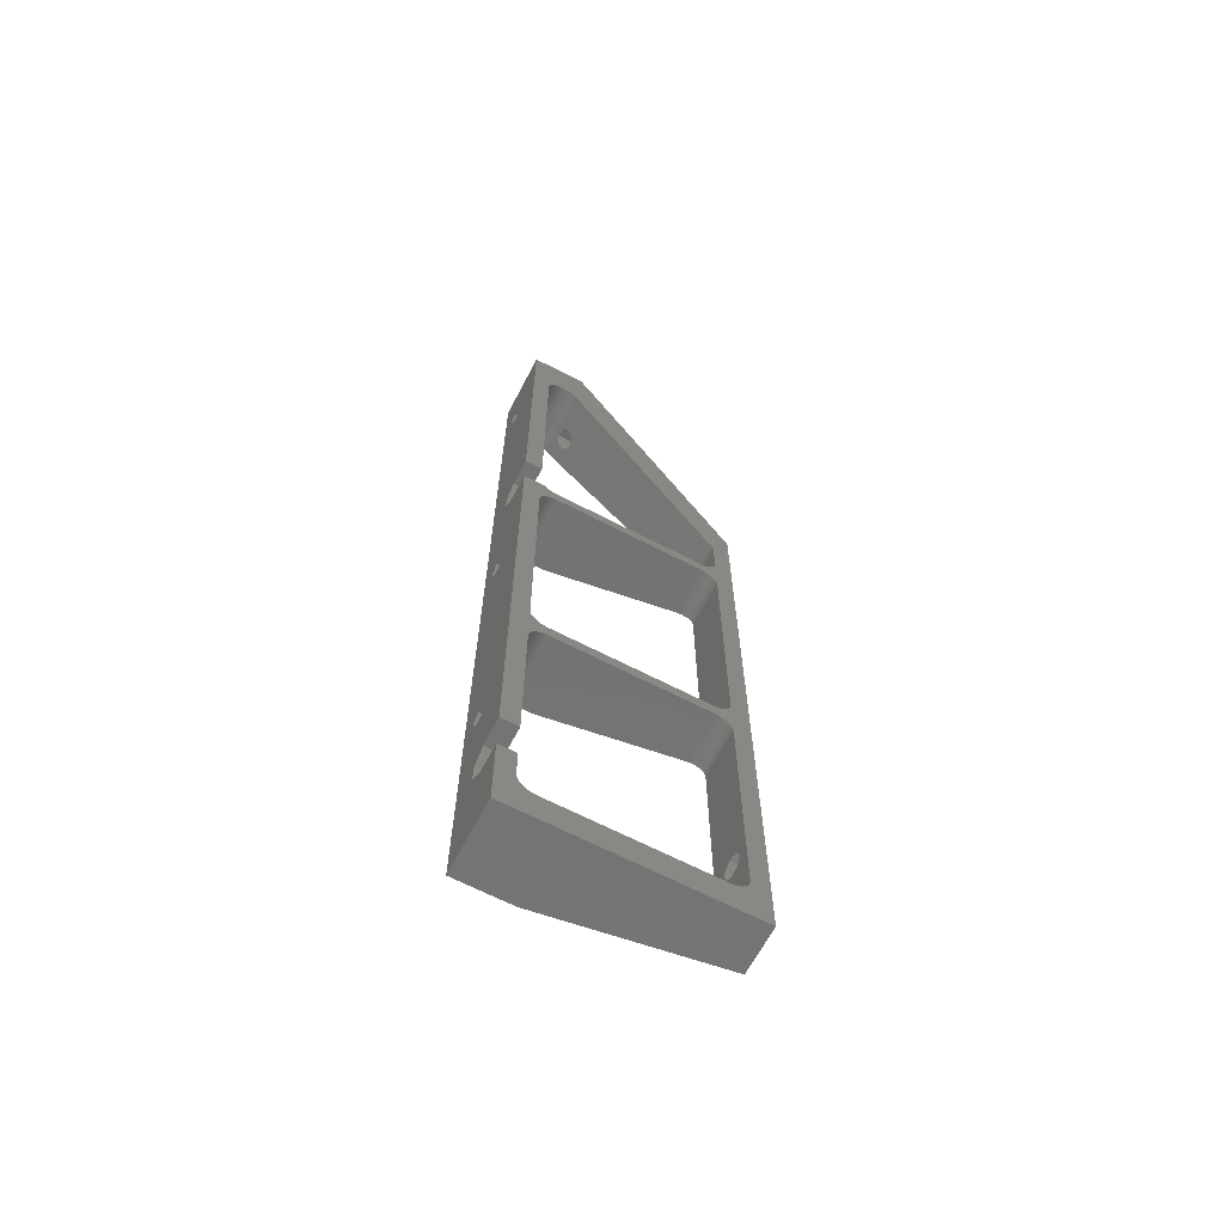
<metadata>
{"format":"stl","ext":"stl","renderer":"f3d","projection":"perspective","resolution":1024,"background":"white","views":[{"elev":-65.6,"azim":152.4,"up":"+Y"}]}
</metadata>
<code>
# stl→obj: 447 verts, 922 faces
v 0 15.62 2.039
v 2.5 14.25 1.38
v 2.5 15.62 2.039
v 0 14.25 1.38
v 0 13.49 4.707
v 2.5 15.01 4.707
v 2.5 13.49 4.707
v 0 15.01 4.707
v 0 100 0
v 0 93.16 3.519
v 0 100 6.5
v 0 92.82 2.039
v 0 91.45 1.38
v 0 90.08 2.039
v 0 15.96 3.519
v 0 89.74 3.519
v 0 12.88 2.039
v 0 0 0
v 0 12.54 3.519
v 0 92.21 4.707
v 0 90.69 4.707
v 0 0 6.5
v 2.5 15.96 3.519
v 2.5 12.88 2.039
v 2.5 12.54 3.519
v 29.5 12.95 5.833
v 32 15.55 5.833
v 32 12.95 5.833
v 29.5 15.55 5.833
v 29.5 17.17 3.798
v 32 17.17 3.798
v 29.5 17.17 0
v 32 17.17 0
v 32 11.33 0
v 29.5 11.33 3.798
v 32 11.33 3.798
v 29.5 11.33 0
v 2.5 91.45 1.38
v 2.5 92.82 2.039
v 2.5 92.21 4.707
v 2.5 90.69 4.707
v 2.5 93.16 3.519
v 2.5 90 2.397
v 2.516 89.74 3.519
v 2.5 90.08 2.039
v 2.5 90 3.841
v 29.5 90.15 5.833
v 32 92.75 5.833
v 32 90.15 5.833
v 29.5 92.75 5.833
v 29.5 94.37 3.798
v 32 94.37 3.798
v 29.5 94.37 0
v 32 94.37 0
v 32 88.53 0
v 29.02 88.53 3.798
v 32 88.53 3.798
v 29.02 88.53 0
v 29.5 90 5.647
v 29.48 89.69 5.254
v 29.42 89.38 4.867
v 29.32 89.08 4.493
v 29.19 88.8 4.137
v 29.02 88.53 3.804
v 29.5 29.42 5.315
v 32 28.25 4.75
v 32 29.42 5.315
v 29.5 28.25 4.75
v 29.5 27.6 7.601
v 32 28.9 7.601
v 32 27.6 7.601
v 29.5 28.9 7.601
v 32 29.71 6.584
v 29.5 29.71 6.584
v 32 27.08 5.315
v 29.5 26.79 6.584
v 32 26.79 6.584
v 29.5 27.08 5.315
v 29.5 71.42 5.315
v 32 70.25 4.75
v 32 71.42 5.315
v 29.5 70.25 4.75
v 29.5 69.6 7.601
v 32 70.9 7.601
v 32 69.6 7.601
v 29.5 70.9 7.601
v 32 71.71 6.584
v 29.5 71.71 6.584
v 32 69.08 5.315
v 29.5 68.79 6.584
v 32 68.79 6.584
v 29.5 69.08 5.315
v 22 130.4 5.315
v 23.58 129.2 4.75
v 24.32 130.4 5.315
v 22 129.2 4.75
v 32 130.4 5.315
v 29.5 130 5.111
v 32 129.2 4.75
v 29.48 130.3 5.262
v 29.46 130.4 5.315
v 29.5 129.2 4.75
v 22 129.9 7.601
v 23.17 128.6 7.601
v 22 128.6 7.601
v 23.99 129.9 7.601
v 29.5 128.6 7.601
v 32 129.9 7.601
v 32 128.6 7.601
v 29.5 129.9 7.601
v 22 130.7 6.584
v 24.5 130.7 6.584
v 29.42 130.6 6.187
v 32 130.7 6.584
v 29.39 130.7 6.584
v 29.5 130 7.477
v 29.48 130.3 7.084
v 29.42 130.6 6.697
v 22 128.1 5.315
v 22 127.8 6.584
v 22.66 127.8 6.584
v 22.84 128.1 5.315
v 32 128.1 5.315
v 29.5 127.8 6.584
v 32 127.8 6.584
v 29.5 128.1 5.315
v 24 129.9 10
v 24 140 10
v 2.5 90 6.865
v 2.5 95 6.865
v 2.5 83 6.865
v 2.5 47 6.865
v 2.5 40 6.865
v 2.52 95.31 6.867
v 2.579 95.62 6.876
v 2.676 95.92 6.89
v 2.809 96.2 6.91
v 4.843 87.5 7.206
v 24 85.5 10
v 24 87.5 10
v 4.843 85.5 7.206
v 4.532 87.54 7.161
v 4.532 85.46 7.161
v 4.227 87.62 7.117
v 4.227 85.38 7.117
v 3.936 87.74 7.074
v 3.936 85.26 7.074
v 3.66 87.89 7.034
v 3.66 85.11 7.034
v 3.406 88.07 6.997
v 3.406 84.93 6.997
v 3.178 88.29 6.963
v 3.178 84.71 6.963
v 2.977 88.53 6.934
v 2.977 84.47 6.934
v 2.809 88.8 6.91
v 2.809 84.2 6.91
v 2.676 89.08 6.89
v 2.676 83.92 6.89
v 2.579 89.38 6.876
v 2.579 83.62 6.876
v 2.52 89.69 6.867
v 2.52 83.31 6.867
v 4.843 44.5 7.206
v 24 42.5 10
v 24 44.5 10
v 4.843 42.5 7.206
v 4.532 44.54 7.161
v 4.532 42.46 7.161
v 4.227 44.62 7.117
v 4.227 42.38 7.117
v 3.936 44.74 7.074
v 3.936 42.26 7.074
v 3.66 44.89 7.034
v 3.66 42.11 7.034
v 3.406 45.07 6.997
v 3.406 41.93 6.997
v 3.178 45.29 6.963
v 3.178 41.71 6.963
v 2.977 45.53 6.934
v 2.977 41.47 6.934
v 2.809 45.8 6.91
v 2.809 41.2 6.91
v 2.676 46.08 6.89
v 2.676 40.92 6.89
v 2.579 46.38 6.876
v 2.579 40.62 6.876
v 2.52 46.69 6.867
v 2.52 40.31 6.867
v 4.843 4.505 7.206
v 24 0 10
v 24 4.505 10
v 4.532 4.544 7.161
v 4.227 4.622 7.117
v 3.936 4.738 7.074
v 3.66 4.889 7.034
v 3.406 5.074 6.997
v 3.178 5.289 6.963
v 2.977 5.531 6.934
v 2.809 5.796 6.91
v 2.676 6.08 6.89
v 2.579 6.378 6.876
v 2.52 6.687 6.867
v 2.5 7 6.865
v 32 140 10
v 32 140 0
v 32 0 10
v 32 0 0
v 29.48 46.69 10
v 29.5 40 10
v 29.5 47 10
v 29.48 40.31 10
v 29.42 46.38 10
v 29.42 40.62 10
v 29.32 46.08 10
v 29.32 40.92 10
v 29.19 45.8 10
v 29.19 41.2 10
v 29.02 45.53 10
v 29.02 41.47 10
v 28.82 45.29 10
v 28.82 41.71 10
v 28.59 45.07 10
v 28.59 41.93 10
v 28.34 44.89 10
v 28.34 42.11 10
v 28.06 44.74 10
v 28.06 42.26 10
v 27.77 44.62 10
v 27.77 42.38 10
v 27.47 44.54 10
v 27.47 42.46 10
v 27.16 44.5 10
v 27.16 42.5 10
v 29.48 89.69 10
v 29.5 83 10
v 29.5 90 10
v 29.48 83.31 10
v 29.42 89.38 10
v 29.42 83.62 10
v 29.32 89.08 10
v 29.32 83.92 10
v 29.19 88.8 10
v 29.19 84.2 10
v 29.02 88.53 10
v 29.02 84.47 10
v 28.82 88.29 10
v 28.82 84.71 10
v 28.59 88.07 10
v 28.59 84.93 10
v 28.34 87.89 10
v 28.34 85.11 10
v 28.06 87.74 10
v 28.06 85.26 10
v 27.77 87.62 10
v 27.77 85.38 10
v 27.47 87.54 10
v 27.47 85.46 10
v 27.16 87.5 10
v 27.16 85.5 10
v 29.5 130 10
v 29.48 130.3 10
v 29.42 130.6 10
v 29.32 130.9 10
v 29.19 131.2 10
v 29.02 131.5 10
v 28.82 131.7 10
v 28.59 131.9 10
v 28.34 132.1 10
v 28.06 132.3 10
v 27.77 132.4 10
v 27.47 132.5 10
v 27.16 132.5 10
v 26.84 132.5 10
v 26.53 132.5 10
v 26.23 132.4 10
v 25.94 132.3 10
v 25.66 132.1 10
v 25.41 131.9 10
v 25.18 131.7 10
v 24.98 131.5 10
v 24.81 131.2 10
v 29.5 7 10
v 29.48 6.687 10
v 29.42 6.378 10
v 29.32 6.08 10
v 29.19 5.796 10
v 29.02 5.531 10
v 28.82 5.289 10
v 28.59 5.074 10
v 28.34 4.889 10
v 28.06 4.738 10
v 27.77 4.622 10
v 27.47 4.544 10
v 27.16 4.505 10
v 24 140 0
v 29.48 6.687 0
v 29.5 7 0
v 29.42 6.378 0
v 29.32 6.08 0
v 29.19 5.796 0
v 29.02 5.531 0
v 28.82 5.289 0
v 28.59 5.074 0
v 28.34 4.889 0
v 28.06 4.738 0
v 27.77 4.622 0
v 27.47 4.544 0
v 27.16 4.505 0
v 4.843 4.505 0
v 2.5 40 0
v 2.5 7 0
v 2.5 47 0
v 2.5 83 0
v 2.5 90 0
v 2.52 6.687 0
v 2.579 6.378 0
v 2.676 6.08 0
v 2.809 5.796 0
v 2.977 5.531 0
v 3.178 5.289 0
v 3.406 5.074 0
v 3.66 4.889 0
v 3.936 4.738 0
v 4.227 4.622 0
v 4.532 4.544 0
v 29.48 40.31 0
v 29.5 47 0
v 29.5 40 0
v 29.48 46.69 0
v 29.42 40.62 0
v 29.42 46.38 0
v 29.32 40.92 0
v 29.32 46.08 0
v 29.19 41.2 0
v 29.19 45.8 0
v 29.02 41.47 0
v 29.02 45.53 0
v 28.82 41.71 0
v 28.82 45.29 0
v 28.59 41.93 0
v 28.59 45.07 0
v 28.34 42.11 0
v 28.34 44.89 0
v 28.06 42.26 0
v 28.06 44.74 0
v 27.77 42.38 0
v 27.77 44.62 0
v 27.47 42.46 0
v 27.47 44.54 0
v 27.16 42.5 0
v 27.16 44.5 0
v 4.843 42.5 0
v 4.843 44.5 0
v 4.532 42.46 0
v 4.532 44.54 0
v 4.227 42.38 0
v 4.227 44.62 0
v 3.936 42.26 0
v 3.936 44.74 0
v 3.66 42.11 0
v 3.66 44.89 0
v 3.406 41.93 0
v 3.406 45.07 0
v 3.178 41.71 0
v 3.178 45.29 0
v 2.977 41.47 0
v 2.977 45.53 0
v 2.809 41.2 0
v 2.809 45.8 0
v 2.676 40.92 0
v 2.676 46.08 0
v 2.579 40.62 0
v 2.579 46.38 0
v 2.52 40.31 0
v 2.52 46.69 0
v 29.5 83 0
v 29.48 83.31 0
v 29.42 83.62 0
v 29.32 83.92 0
v 29.19 84.2 0
v 29.02 84.47 0
v 28.82 84.71 0
v 28.82 88.29 0
v 28.59 84.93 0
v 28.59 88.07 0
v 28.34 85.11 0
v 28.34 87.89 0
v 28.06 85.26 0
v 28.06 87.74 0
v 27.77 85.38 0
v 27.77 87.62 0
v 27.47 85.46 0
v 27.47 87.54 0
v 27.16 85.5 0
v 27.16 87.5 0
v 4.843 85.5 0
v 4.843 87.5 0
v 4.532 85.46 0
v 4.532 87.54 0
v 4.227 85.38 0
v 4.227 87.62 0
v 3.936 85.26 0
v 3.936 87.74 0
v 3.66 85.11 0
v 3.66 87.89 0
v 3.406 84.93 0
v 3.406 88.07 0
v 3.178 84.71 0
v 3.178 88.29 0
v 2.977 84.47 0
v 2.977 88.53 0
v 2.809 84.2 0
v 2.809 88.8 0
v 2.676 83.92 0
v 2.676 89.08 0
v 2.579 83.62 0
v 2.579 89.38 0
v 2.52 83.31 0
v 2.52 89.69 0
v 29.5 130 0
v 29.48 130.3 0
v 29.42 130.6 0
v 29.32 130.9 0
v 29.19 131.2 0
v 29.02 131.5 0
v 28.82 131.7 0
v 28.59 131.9 0
v 28.34 132.1 0
v 28.06 132.3 0
v 27.77 132.4 0
v 27.47 132.5 0
v 27.16 132.5 0
v 26.84 132.5 0
v 26.53 132.5 0
v 26.23 132.4 0
v 25.94 132.3 0
v 25.66 132.1 0
v 25.41 131.9 0
v 25.18 131.7 0
v 24.98 131.5 0
v 24.81 131.2 0
v 2.809 96.2 0
v 2.676 95.92 0
v 2.579 95.62 0
v 2.52 95.31 0
v 2.5 95 0
f 1 2 3
f 2 1 4
f 5 6 7
f 6 5 8
f 9 10 11
f 9 12 10
f 9 13 12
f 14 15 16
f 1 14 13
f 4 13 9
f 14 1 15
f 13 4 1
f 17 18 19
f 4 18 17
f 18 4 9
f 20 11 10
f 21 11 20
f 15 21 16
f 8 21 15
f 21 8 11
f 22 8 5
f 22 19 18
f 8 22 11
f 19 22 5
f 15 6 8
f 6 15 23
f 1 23 15
f 23 1 3
f 4 24 2
f 24 4 17
f 25 5 7
f 5 25 19
f 24 19 25
f 19 24 17
f 26 27 28
f 27 26 29
f 30 27 29
f 27 30 31
f 32 31 30
f 31 32 33
f 34 35 36
f 35 34 37
f 36 26 28
f 26 36 35
f 12 38 39
f 38 12 13
f 21 40 41
f 40 21 20
f 10 40 20
f 40 10 42
f 12 42 10
f 42 12 39
f 43 16 44
f 14 43 45
f 43 14 16
f 46 21 41
f 16 46 44
f 46 16 21
f 13 45 38
f 45 13 14
f 47 48 49
f 48 47 50
f 51 48 50
f 48 51 52
f 53 52 51
f 52 53 54
f 55 56 57
f 56 55 58
f 49 59 47
f 49 60 59
f 49 61 60
f 57 61 49
f 61 57 62
f 62 57 63
f 63 57 64
f 64 57 56
f 65 66 67
f 66 65 68
f 69 70 71
f 70 69 72
f 65 73 74
f 73 65 67
f 74 70 72
f 70 74 73
f 75 76 77
f 76 75 78
f 77 69 71
f 69 77 76
f 68 75 66
f 75 68 78
f 79 80 81
f 80 79 82
f 83 84 85
f 84 83 86
f 79 87 88
f 87 79 81
f 88 84 86
f 84 88 87
f 89 90 91
f 90 89 92
f 91 83 85
f 83 91 90
f 82 89 80
f 89 82 92
f 93 94 95
f 94 93 96
f 97 98 99
f 97 100 98
f 100 97 101
f 99 98 102
f 103 104 105
f 104 103 106
f 107 108 109
f 108 107 110
f 95 111 93
f 111 95 112
f 113 114 115
f 97 113 101
f 113 97 114
f 111 106 103
f 106 111 112
f 116 108 110
f 117 108 116
f 114 117 118
f 114 118 115
f 117 114 108
f 103 93 111
f 103 96 93
f 105 96 103
f 105 119 96
f 119 105 120
f 119 121 122
f 121 119 120
f 123 124 125
f 124 123 126
f 121 105 104
f 105 121 120
f 125 107 109
f 107 125 124
f 96 122 94
f 122 96 119
f 102 123 99
f 123 102 126
f 11 127 128
f 11 129 130
f 129 11 131
f 131 11 132
f 22 132 11
f 132 22 133
f 134 11 130
f 135 11 134
f 136 11 135
f 137 11 136
f 127 11 137
f 138 139 140
f 138 141 139
f 142 141 138
f 142 143 141
f 144 143 142
f 144 145 143
f 146 145 144
f 146 147 145
f 148 147 146
f 148 149 147
f 150 149 148
f 150 151 149
f 152 151 150
f 152 153 151
f 154 153 152
f 154 155 153
f 156 155 154
f 156 157 155
f 158 157 156
f 158 159 157
f 160 159 158
f 160 161 159
f 162 161 160
f 162 163 161
f 129 163 162
f 163 129 131
f 164 165 166
f 164 167 165
f 168 167 164
f 168 169 167
f 170 169 168
f 170 171 169
f 172 171 170
f 172 173 171
f 174 173 172
f 174 175 173
f 176 175 174
f 176 177 175
f 178 177 176
f 178 179 177
f 180 179 178
f 180 181 179
f 182 181 180
f 182 183 181
f 184 183 182
f 184 185 183
f 186 185 184
f 186 187 185
f 188 187 186
f 188 189 187
f 132 189 188
f 189 132 133
f 190 191 192
f 22 190 193
f 190 22 191
f 194 22 193
f 195 22 194
f 196 22 195
f 197 22 196
f 198 22 197
f 199 22 198
f 200 22 199
f 201 22 200
f 202 22 201
f 203 22 202
f 204 22 203
f 133 22 204
f 205 114 206
f 205 108 114
f 205 109 108
f 48 125 109
f 48 109 205
f 125 48 52
f 84 48 205
f 81 57 87
f 49 87 57
f 48 84 49
f 49 84 87
f 205 85 84
f 85 73 91
f 207 85 205
f 85 70 73
f 85 207 70
f 27 77 71
f 77 27 31
f 207 27 71
f 70 207 71
f 27 207 28
f 207 36 28
f 208 36 207
f 36 208 34
f 97 206 114
f 99 206 97
f 52 123 125
f 54 123 52
f 123 54 99
f 99 54 206
f 57 81 55
f 80 55 81
f 73 89 91
f 67 89 73
f 89 67 80
f 66 80 67
f 33 80 66
f 31 75 77
f 33 75 31
f 75 33 66
f 80 33 55
f 209 210 211
f 209 212 210
f 213 212 209
f 213 214 212
f 215 214 213
f 215 216 214
f 217 216 215
f 217 218 216
f 219 218 217
f 219 220 218
f 221 220 219
f 221 222 220
f 223 222 221
f 223 224 222
f 225 224 223
f 225 226 224
f 227 226 225
f 227 228 226
f 229 228 227
f 229 230 228
f 231 230 229
f 231 232 230
f 233 232 231
f 233 234 232
f 166 234 233
f 234 166 165
f 235 236 237
f 235 238 236
f 239 238 235
f 239 240 238
f 241 240 239
f 241 242 240
f 243 242 241
f 243 244 242
f 245 244 243
f 245 246 244
f 247 246 245
f 247 248 246
f 249 248 247
f 249 250 248
f 251 250 249
f 251 252 250
f 253 252 251
f 253 254 252
f 255 254 253
f 255 256 254
f 257 256 255
f 257 258 256
f 259 258 257
f 259 260 258
f 140 260 259
f 260 140 139
f 237 205 261
f 205 262 261
f 205 263 262
f 205 264 263
f 205 265 264
f 205 266 265
f 205 267 266
f 205 268 267
f 205 269 268
f 205 270 269
f 205 271 270
f 205 272 271
f 128 272 205
f 272 128 273
f 273 128 274
f 274 128 275
f 275 128 276
f 276 128 277
f 277 128 278
f 278 128 279
f 279 128 280
f 280 128 281
f 128 282 281
f 282 128 127
f 236 205 237
f 205 236 207
f 211 207 236
f 210 207 211
f 283 207 210
f 284 207 283
f 285 207 284
f 286 207 285
f 287 207 286
f 288 207 287
f 289 207 288
f 290 207 289
f 291 207 290
f 292 207 291
f 293 207 292
f 294 207 293
f 191 294 295
f 191 295 192
f 294 191 207
f 206 128 205
f 128 206 296
f 11 296 9
f 296 11 128
f 297 34 208
f 34 297 298
f 208 299 297
f 208 300 299
f 208 301 300
f 208 302 301
f 208 303 302
f 208 304 303
f 208 305 304
f 208 306 305
f 208 307 306
f 208 308 307
f 208 309 308
f 208 310 309
f 18 310 208
f 18 311 312
f 311 18 313
f 9 313 18
f 313 9 314
f 314 9 315
f 316 18 312
f 317 18 316
f 318 18 317
f 319 18 318
f 320 18 319
f 321 18 320
f 322 18 321
f 323 18 322
f 324 18 323
f 325 18 324
f 326 18 325
f 310 18 326
f 34 298 37
f 327 328 329
f 327 330 328
f 331 330 327
f 331 332 330
f 333 332 331
f 333 334 332
f 335 334 333
f 335 336 334
f 337 336 335
f 337 338 336
f 339 338 337
f 339 340 338
f 341 340 339
f 341 342 340
f 343 342 341
f 343 344 342
f 345 344 343
f 345 346 344
f 347 346 345
f 347 348 346
f 349 348 347
f 349 350 348
f 351 350 349
f 351 352 350
f 353 352 351
f 353 354 352
f 355 354 353
f 355 356 354
f 357 356 355
f 357 358 356
f 359 358 357
f 359 360 358
f 361 360 359
f 361 362 360
f 363 362 361
f 363 364 362
f 365 364 363
f 365 366 364
f 367 366 365
f 367 368 366
f 369 368 367
f 369 370 368
f 371 370 369
f 371 372 370
f 373 372 371
f 373 374 372
f 375 374 373
f 375 376 374
f 311 376 375
f 376 311 313
f 329 33 32
f 328 33 329
f 33 328 55
f 377 55 328
f 378 55 377
f 379 55 378
f 380 55 379
f 381 55 380
f 382 55 381
f 383 55 382
f 384 55 383
f 55 384 58
f 385 384 383
f 385 386 384
f 387 386 385
f 387 388 386
f 389 388 387
f 389 390 388
f 391 390 389
f 391 392 390
f 393 392 391
f 393 394 392
f 395 394 393
f 395 396 394
f 397 396 395
f 397 398 396
f 399 398 397
f 399 400 398
f 401 400 399
f 401 402 400
f 403 402 401
f 403 404 402
f 405 404 403
f 405 406 404
f 407 406 405
f 407 408 406
f 409 408 407
f 409 410 408
f 411 410 409
f 411 412 410
f 413 412 411
f 413 414 412
f 415 414 413
f 415 416 414
f 417 416 415
f 417 418 416
f 419 418 417
f 419 420 418
f 314 420 419
f 420 314 315
f 421 54 53
f 54 421 206
f 422 206 421
f 423 206 422
f 424 206 423
f 425 206 424
f 426 206 425
f 427 206 426
f 428 206 427
f 429 206 428
f 430 206 429
f 431 206 430
f 432 206 431
f 296 432 433
f 296 433 434
f 296 434 435
f 296 435 436
f 296 436 437
f 296 437 438
f 296 438 439
f 296 439 440
f 296 440 441
f 432 296 206
f 442 296 441
f 9 442 443
f 442 9 296
f 444 9 443
f 445 9 444
f 446 9 445
f 447 9 446
f 315 9 447
f 18 191 22
f 191 18 208
f 191 208 207
f 98 422 421
f 422 98 100
f 116 262 117
f 262 116 261
f 421 102 98
f 421 126 102
f 51 126 53
f 53 126 421
f 110 261 116
f 107 261 110
f 124 261 107
f 126 51 124
f 50 124 51
f 237 124 50
f 237 50 47
f 124 237 261
f 237 47 59
f 245 63 64
f 63 245 243
f 396 140 259
f 398 140 396
f 140 398 138
f 394 259 257
f 259 394 396
f 281 440 280
f 440 281 441
f 241 61 62
f 61 241 239
f 433 272 273
f 272 433 432
f 282 112 442
f 106 282 127
f 282 106 112
f 127 104 106
f 127 121 104
f 121 127 137
f 95 442 112
f 94 442 95
f 122 442 94
f 443 121 137
f 121 443 122
f 122 443 442
f 282 441 281
f 441 282 442
f 136 443 137
f 443 136 444
f 162 46 129
f 46 162 44
f 420 43 44
f 43 420 315
f 420 44 162
f 243 62 63
f 62 243 241
f 235 59 60
f 59 235 237
f 414 158 156
f 158 414 416
f 402 146 144
f 146 402 404
f 408 152 150
f 152 408 410
f 404 148 146
f 148 404 406
f 384 249 247
f 249 384 386
f 439 278 279
f 278 439 438
f 432 271 272
f 271 432 431
f 431 270 271
f 270 431 430
f 430 269 270
f 269 430 429
f 424 265 425
f 265 424 264
f 134 445 135
f 445 134 446
f 130 446 134
f 446 130 447
f 135 444 136
f 444 135 445
f 130 42 447
f 130 40 42
f 129 40 130
f 40 129 41
f 41 129 46
f 39 447 42
f 38 447 39
f 38 315 447
f 45 315 38
f 315 45 43
f 239 60 61
f 60 239 235
f 406 150 148
f 150 406 408
f 412 156 154
f 156 412 414
f 416 160 158
f 160 416 418
f 418 162 160
f 162 418 420
f 390 255 253
f 255 390 392
f 392 257 255
f 257 392 394
f 388 253 251
f 253 388 390
f 58 384 56
f 247 64 56
f 247 56 384
f 64 247 245
f 440 279 280
f 279 440 439
f 437 276 277
f 276 437 436
f 434 273 274
f 273 434 433
f 436 275 276
f 275 436 435
f 435 274 275
f 274 435 434
f 428 267 268
f 267 428 427
f 426 267 427
f 267 426 266
f 424 115 264
f 113 424 423
f 424 113 115
f 118 264 115
f 264 118 263
f 423 101 113
f 100 423 422
f 423 100 101
f 117 263 118
f 263 117 262
f 400 144 142
f 144 400 402
f 398 142 138
f 142 398 400
f 410 154 152
f 154 410 412
f 386 251 249
f 251 386 388
f 438 277 278
f 277 438 437
f 429 268 269
f 268 429 428
f 425 266 426
f 266 425 265
f 327 214 331
f 214 327 212
f 329 212 327
f 212 329 210
f 302 287 301
f 287 302 288
f 181 365 179
f 365 181 367
f 309 192 295
f 310 192 309
f 192 310 190
f 37 298 35
f 329 74 210
f 329 65 74
f 329 68 65
f 30 78 32
f 68 32 78
f 32 68 329
f 72 210 74
f 69 210 72
f 78 30 76
f 29 76 30
f 76 29 69
f 283 69 29
f 283 29 26
f 283 35 298
f 69 283 210
f 35 283 26
f 353 165 167
f 165 353 351
f 165 351 234
f 133 23 311
f 133 6 23
f 204 6 133
f 7 204 25
f 6 204 7
f 3 311 23
f 2 311 3
f 312 25 204
f 2 312 311
f 24 312 2
f 25 312 24
f 300 285 299
f 285 300 286
f 297 283 298
f 283 297 284
f 305 292 291
f 292 305 306
f 183 367 181
f 367 183 369
f 203 312 204
f 312 203 316
f 331 216 333
f 216 331 214
f 355 171 357
f 171 355 169
f 353 169 355
f 169 353 167
f 301 286 300
f 286 301 287
f 299 284 297
f 284 299 285
f 308 295 294
f 295 308 309
f 322 198 197
f 198 322 321
f 319 201 200
f 201 319 318
f 326 194 193
f 194 326 325
f 133 375 189
f 375 133 311
f 185 369 183
f 369 185 371
f 333 218 335
f 218 333 216
f 337 222 339
f 222 337 220
f 341 222 224
f 222 341 339
f 357 173 359
f 173 357 171
f 359 175 361
f 175 359 173
f 361 177 363
f 177 361 175
f 363 179 365
f 179 363 177
f 307 294 293
f 294 307 308
f 303 290 289
f 290 303 304
f 303 288 302
f 288 303 289
f 317 203 202
f 203 317 316
f 320 200 199
f 200 320 319
f 187 371 185
f 371 187 373
f 335 220 337
f 220 335 218
f 345 226 228
f 226 345 343
f 351 232 234
f 232 351 349
f 343 224 226
f 224 343 341
f 306 293 292
f 293 306 307
f 304 291 290
f 291 304 305
f 318 202 201
f 202 318 317
f 310 193 190
f 193 310 326
f 325 195 194
f 195 325 324
f 323 197 196
f 197 323 322
f 321 199 198
f 199 321 320
f 189 373 187
f 373 189 375
f 349 230 232
f 230 349 347
f 324 196 195
f 196 324 323
f 347 228 230
f 228 347 345
f 378 240 379
f 240 378 238
f 377 238 378
f 238 377 236
f 338 217 336
f 217 338 219
f 155 409 153
f 409 155 411
f 352 166 233
f 354 166 352
f 166 354 164
f 377 88 236
f 377 79 88
f 377 82 79
f 92 328 90
f 82 328 92
f 328 82 377
f 86 236 88
f 83 236 86
f 211 90 328
f 83 211 236
f 90 211 83
f 397 139 141
f 139 397 395
f 139 395 260
f 132 314 131
f 314 132 313
f 334 213 332
f 213 334 215
f 330 211 328
f 211 330 209
f 354 168 164
f 168 354 356
f 159 413 157
f 413 159 415
f 188 313 132
f 313 188 376
f 379 242 380
f 242 379 240
f 399 145 401
f 145 399 143
f 397 143 399
f 143 397 141
f 336 215 334
f 215 336 217
f 332 209 330
f 209 332 213
f 350 233 231
f 233 350 352
f 344 227 225
f 227 344 346
f 374 188 186
f 188 374 376
f 364 178 176
f 178 364 366
f 370 184 182
f 184 370 372
f 131 419 163
f 419 131 314
f 157 411 155
f 411 157 413
f 380 244 381
f 244 380 242
f 382 248 383
f 248 382 246
f 395 258 260
f 258 395 393
f 385 248 250
f 248 385 383
f 405 151 407
f 151 405 149
f 401 147 403
f 147 401 145
f 403 149 405
f 149 403 147
f 407 153 409
f 153 407 151
f 348 231 229
f 231 348 350
f 340 223 221
f 223 340 342
f 340 219 338
f 219 340 221
f 368 182 180
f 182 368 370
f 161 415 159
f 415 161 417
f 381 246 382
f 246 381 244
f 389 252 254
f 252 389 387
f 387 250 252
f 250 387 385
f 346 229 227
f 229 346 348
f 342 225 223
f 225 342 344
f 372 186 184
f 186 372 374
f 356 170 168
f 170 356 358
f 358 172 170
f 172 358 360
f 366 180 178
f 180 366 368
f 163 417 161
f 417 163 419
f 393 256 258
f 256 393 391
f 360 174 172
f 174 360 362
f 362 176 174
f 176 362 364
f 391 254 256
f 254 391 389

</code>
